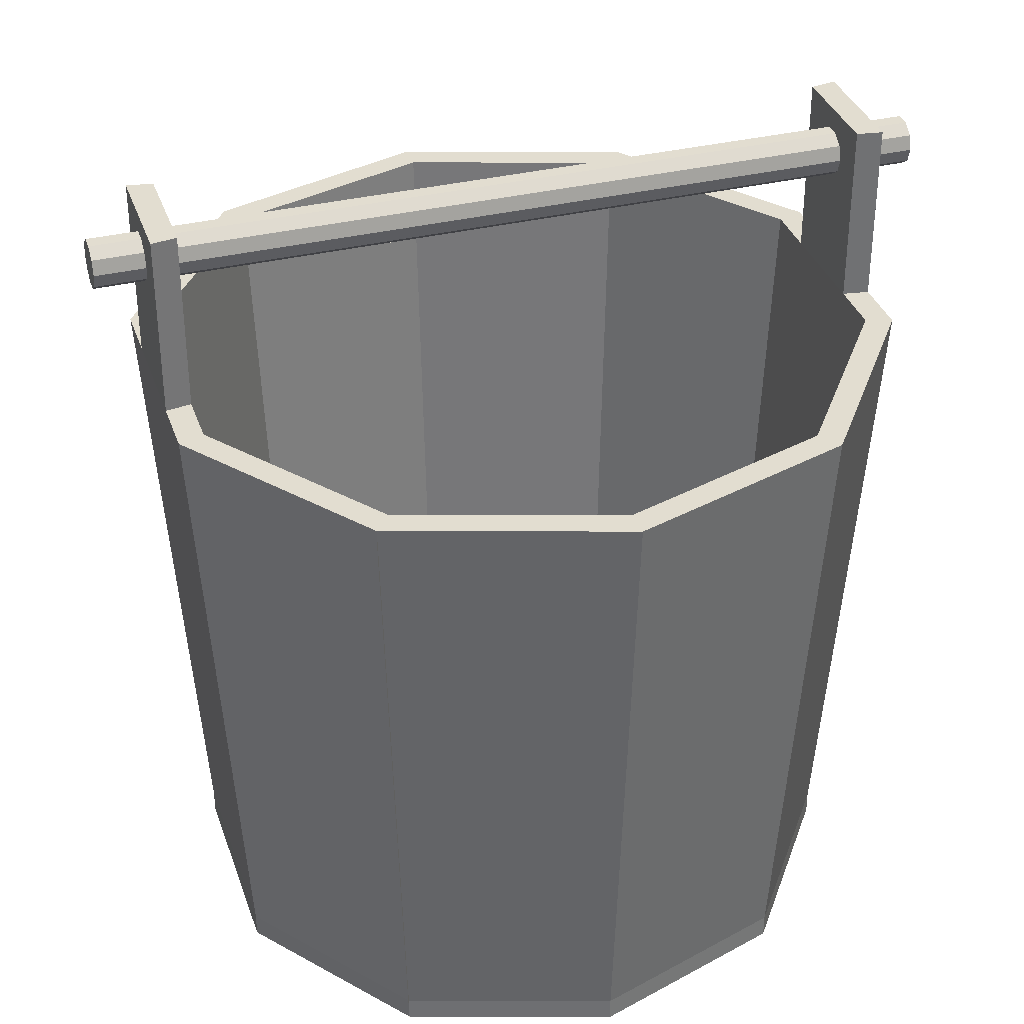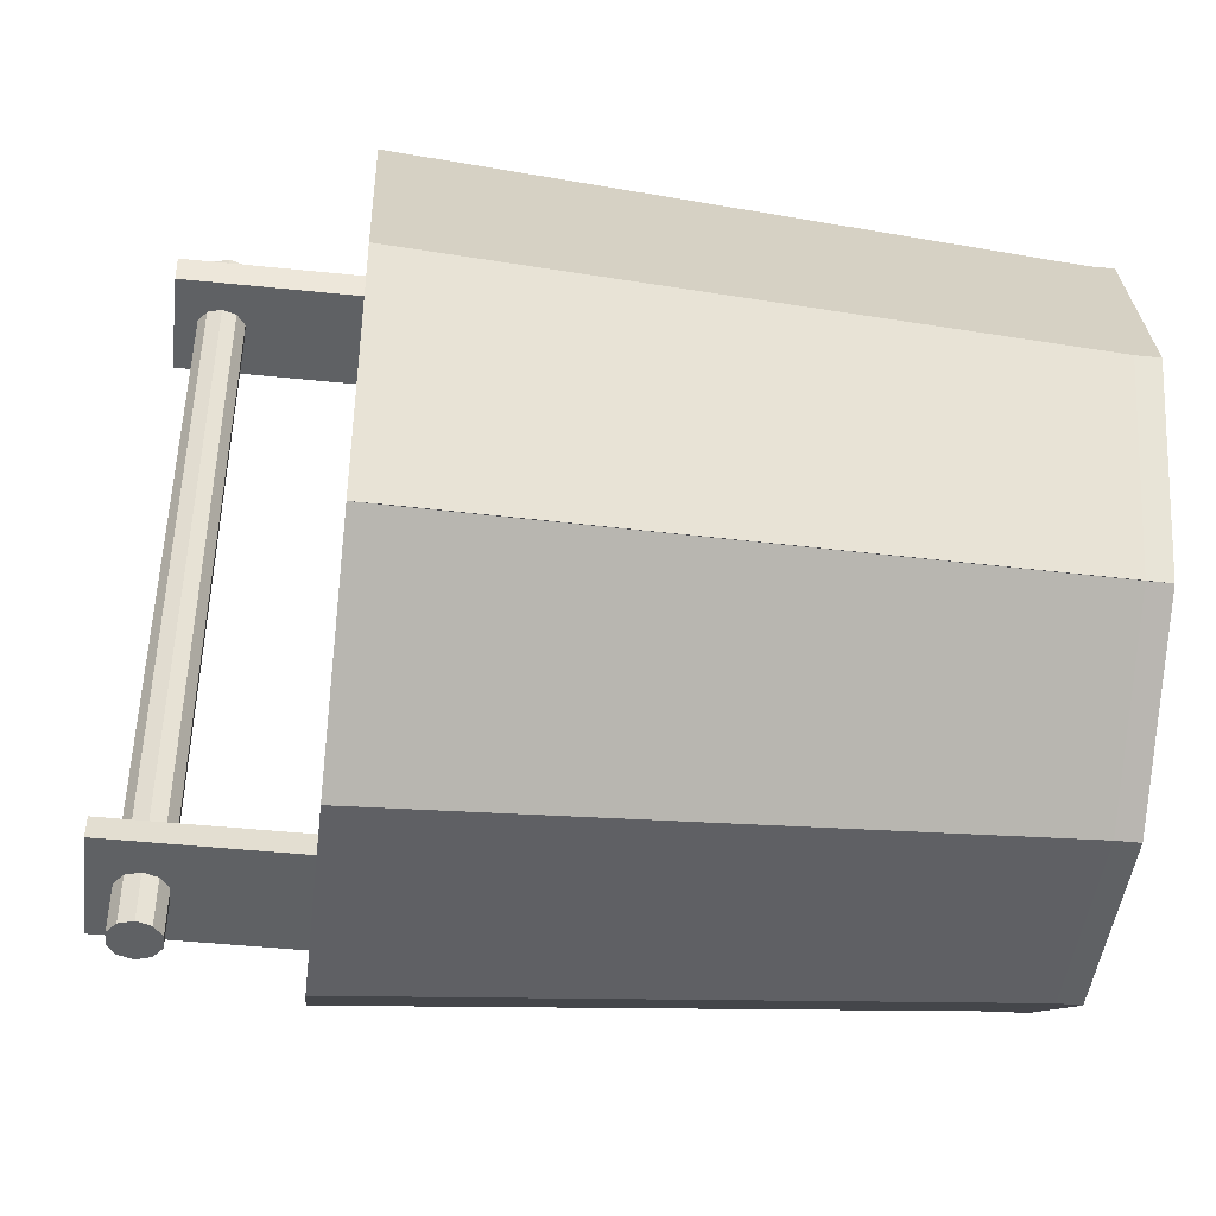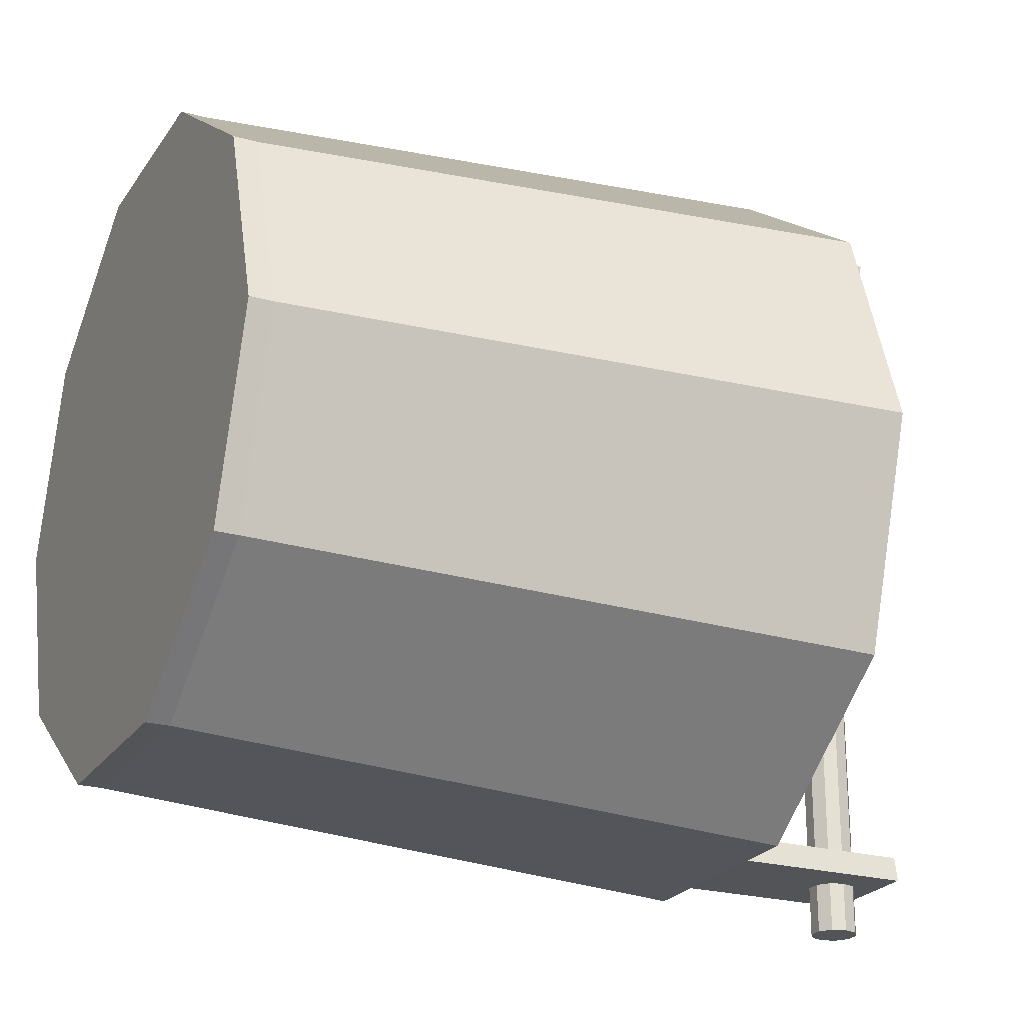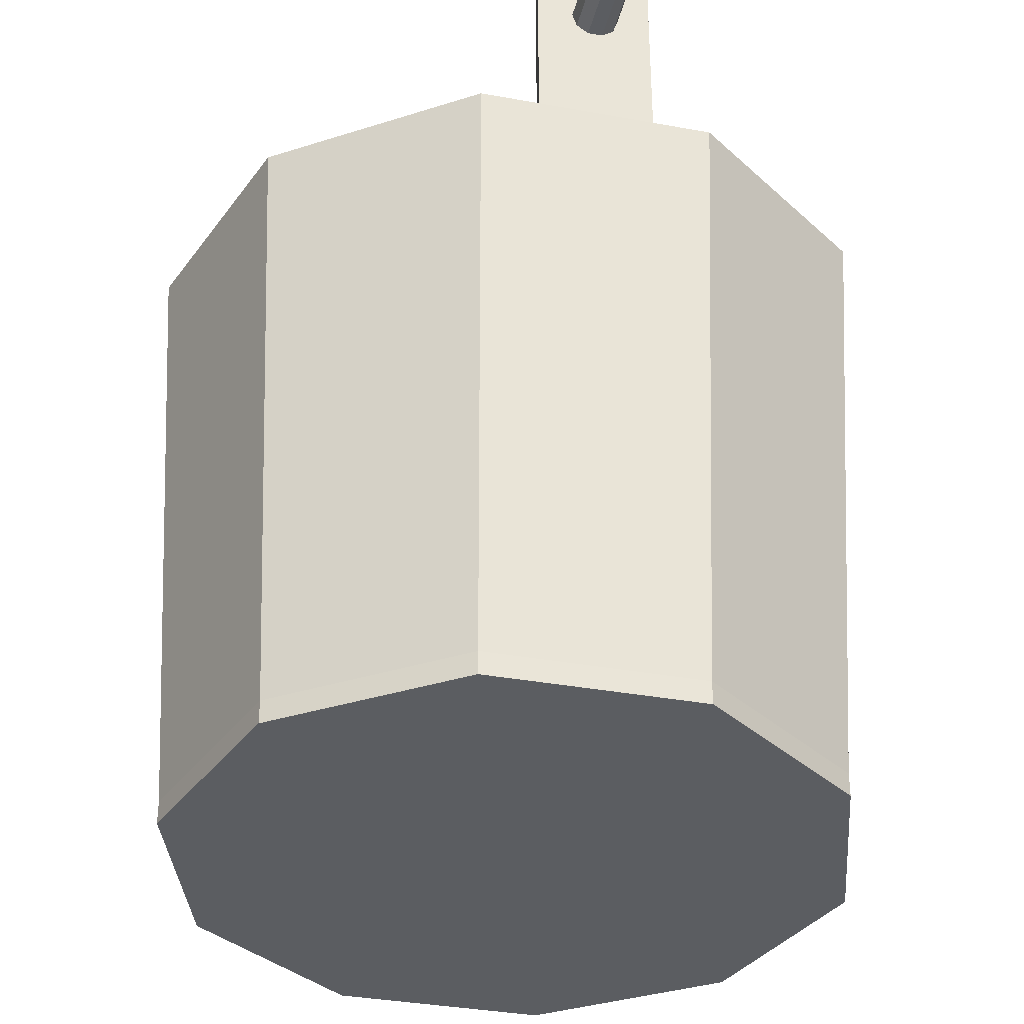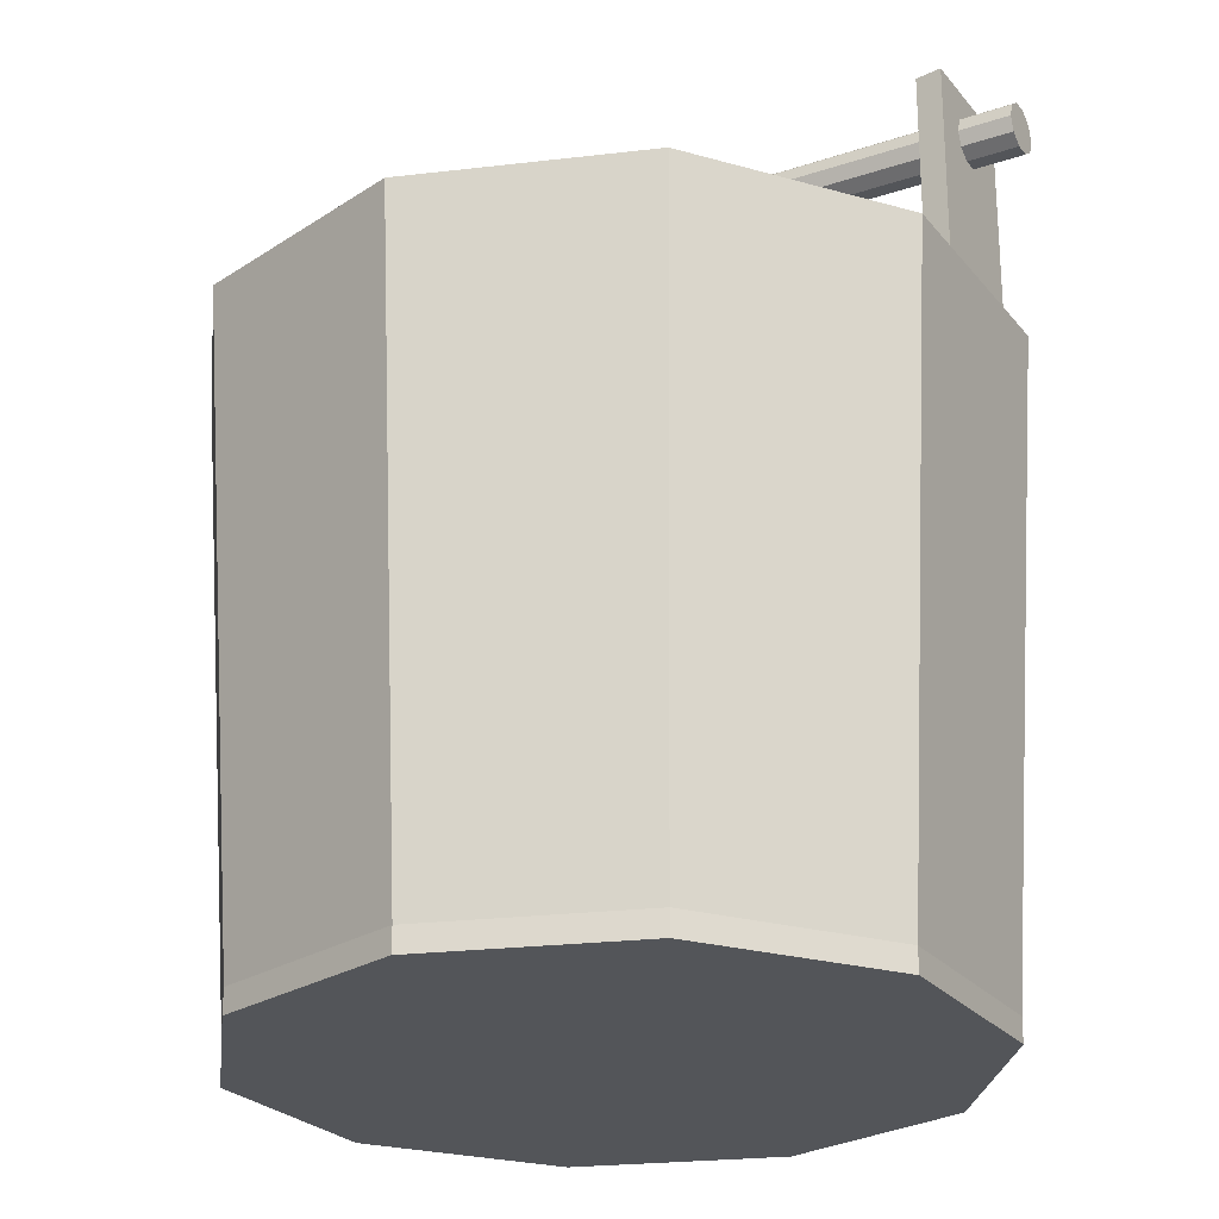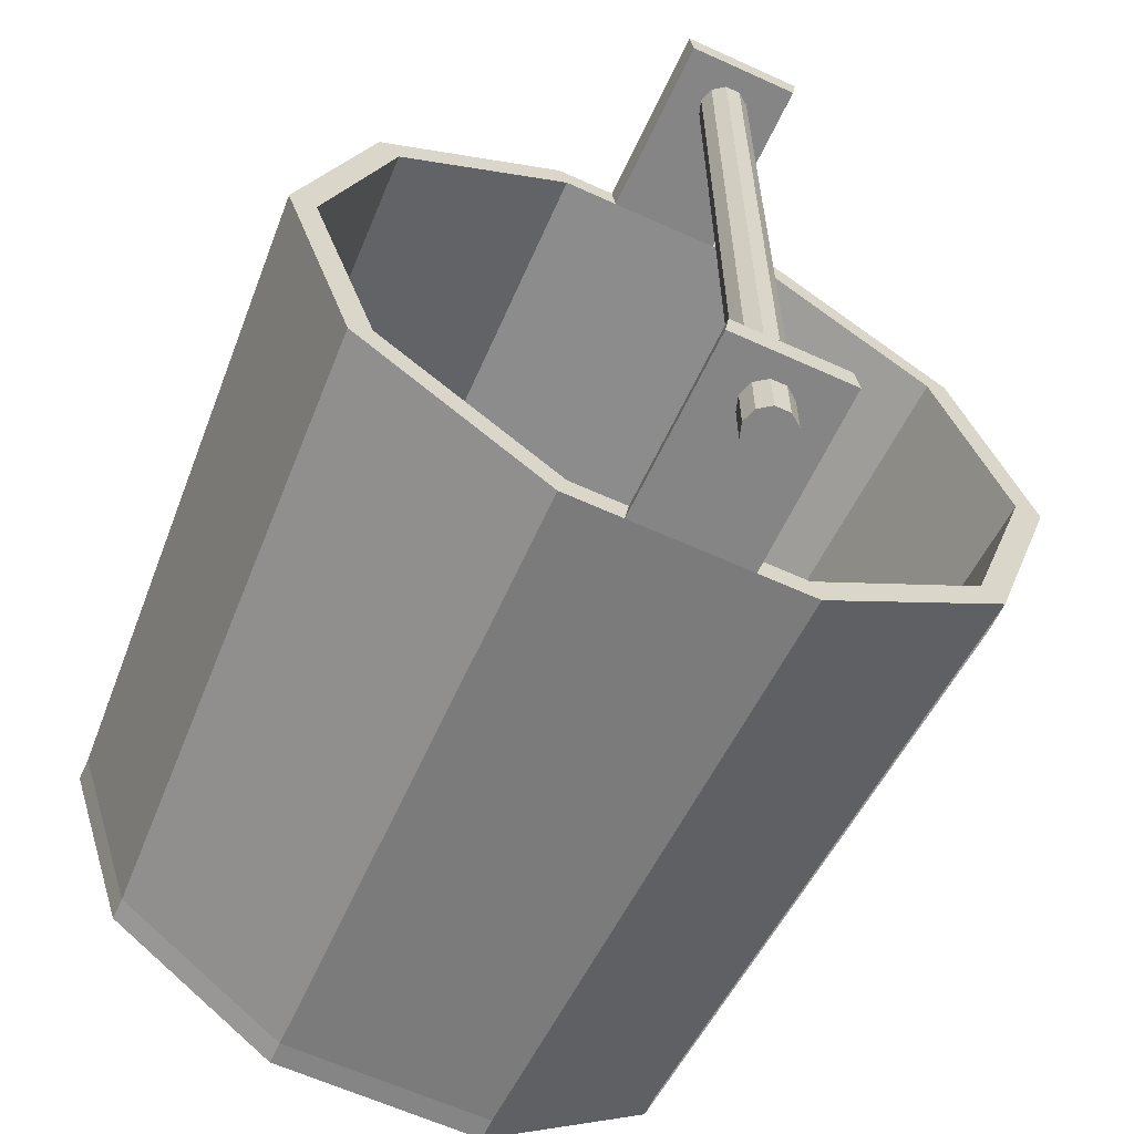
<metadata>
{"format":"obj","ext":"obj","renderer":"f3d","projection":"perspective","resolution":1024,"background":"white","views":[{"elev":35.3,"azim":-107.8,"up":"+Y"},{"elev":-45.5,"azim":-96.8,"up":"+Z"},{"elev":-23.4,"azim":64.6,"up":"+Z"},{"elev":-36.1,"azim":-13.4,"up":"+Y"},{"elev":-24.5,"azim":119.0,"up":"+Y"},{"elev":-61.8,"azim":155.1,"up":"+Z"}]}
</metadata>
<code>
o Cylinder.001_Cylinder.005
v -0.004137 0.4603 -0.2329
v -0.004137 0.4603 0.2329
v 0.00415 0.4603 -0.2329
v 0.00415 0.4603 0.2329
v 0.01085 0.4554 -0.2329
v 0.01085 0.4554 0.2329
v 0.01341 0.4475 -0.2329
v 0.01341 0.4475 0.2329
v 0.01084 0.4396 -0.2329
v 0.01084 0.4396 0.2329
v 0.004137 0.4348 -0.2329
v 0.004137 0.4348 0.2329
v -0.00415 0.4348 -0.2329
v -0.00415 0.4348 0.2329
v -0.01085 0.4396 -0.2329
v -0.01085 0.4396 0.2329
v -0.01341 0.4475 -0.2329
v -0.01341 0.4475 0.2329
v -0.01084 0.4554 -0.2329
v -0.01084 0.4554 0.2329
v 0.05738 0.003231 -0.1831
v 0.05738 0.01651 -0.1831
v 0.153 0.003231 -0.1137
v 0.153 0.01651 -0.1137
v 0.1896 0.003231 -0.001275
v 0.1896 0.01651 -0.001275
v 0.1532 0.003231 0.1111
v 0.1532 0.01651 0.1111
v 0.05758 0.003231 0.1807
v 0.05758 0.01651 0.1807
v -0.06061 0.003231 0.1807
v -0.06061 0.01651 0.1807
v -0.1563 0.003231 0.1113
v -0.1563 0.01651 0.1113
v -0.1928 0.003231 -0.001069
v -0.1928 0.01651 -0.001069
v -0.1564 0.003231 -0.1135
v -0.1564 0.01651 -0.1135
v -0.06081 0.003231 -0.183
v -0.06081 0.01651 -0.183
v 0.06567 0.3712 -0.2051
v 0.1733 0.3712 -0.127
v 0.2144 0.3712 -0.000619
v 0.1734 0.3712 0.1258
v 0.06589 0.3712 0.2041
v -0.06706 0.3712 0.2041
v -0.1747 0.3712 0.126
v -0.2158 0.3712 -0.000388
v -0.1748 0.3562 -0.1269
v -0.1748 0.3712 -0.1269
v -0.06728 0.3712 -0.2051
v 0.06103 0.3712 -0.1908
v 0.1611 0.3712 -0.1182
v 0.1994 0.3712 -0.000611
v 0.1612 0.3712 0.117
v 0.06123 0.3712 0.1897
v -0.06241 0.3712 0.1898
v -0.1625 0.3712 0.1172
v -0.2008 0.3712 -0.000396
v -0.1626 0.3712 -0.118
v -0.06262 0.3712 -0.1907
v 0.1484 0.02855 -0.1077
v 0.05672 0.02855 -0.1742
v 0.1835 0.02855 2.4e-05
v 0.1485 0.02855 0.1078
v 0.0569 0.02855 0.1744
v -0.05638 0.02855 0.1745
v -0.1481 0.02855 0.1079
v -0.1831 0.02855 0.000221
v -0.1482 0.02855 -0.1075
v -0.05657 0.02855 -0.1742
v -0.0315 0.3712 0.1898
v 0.03032 0.3712 0.1897
v 0.03032 0.4729 0.1897
v -0.03382 0.3712 0.2041
v 0.03265 0.3712 0.2041
v -0.0315 0.4729 0.1898
v 0.03011 0.3712 -0.1908
v -0.03171 0.3712 -0.1908
v 0.03265 0.4729 0.2041
v 0.03243 0.3712 -0.2051
v -0.03404 0.3712 -0.2051
v -0.03382 0.4729 0.2041
v 0.03011 0.4729 -0.1908
v -0.03171 0.4729 -0.1908
v 0.03243 0.4729 -0.2051
v -0.03404 0.4729 -0.2051
f 1 2 4 3
f 3 4 6 5
f 5 6 8 7
f 7 8 10 9
f 9 10 12 11
f 11 12 14 13
f 13 14 16 15
f 15 16 18 17
f 4 2 20 18 16 14 12 10 8 6
f 17 18 20 19
f 19 20 2 1
f 1 3 5 7 9 11 13 15 17 19
f 21 22 24 23
f 23 24 26 25
f 25 26 28 27
f 27 28 30 29
f 29 30 32 31
f 31 32 34 33
f 33 34 36 35
f 35 36 38 37
f 24 22 41 42
f 37 38 40 39
f 39 40 22 21
f 21 23 25 27 29 31 33 35 37 39
f 30 28 44 45
f 32 30 45 76 75 46
f 38 37 49 50
f 34 32 46 47
f 36 34 47 48
f 38 36 48 50
f 40 38 50 51
f 22 40 51 82 81 41
f 26 24 42 43
f 28 26 43 44
f 44 43 54 55
f 60 59 69 70
f 43 42 53 54
f 79 82 51 61
f 51 50 60 61
f 50 48 59 60
f 48 47 58 59
f 47 46 57 58
f 76 45 56 73
f 45 44 55 56
f 42 41 52 53
f 62 63 71 70 69 68 67 66 65 64
f 57 72 73 56 66 67
f 54 53 62 64
f 61 60 70 71
f 58 57 67 68
f 55 54 64 65
f 52 78 79 61 71 63
f 59 58 68 69
f 56 55 65 66
f 53 52 63 62
f 41 81 78 52
f 82 79 85 87
f 46 75 72 57
f 75 76 80 83
f 72 75 83 77
f 76 73 74 80
f 79 78 84 85
f 73 72 77 74
f 81 82 87 86
f 78 81 86 84
f 80 74 77 83
f 85 84 86 87

</code>
